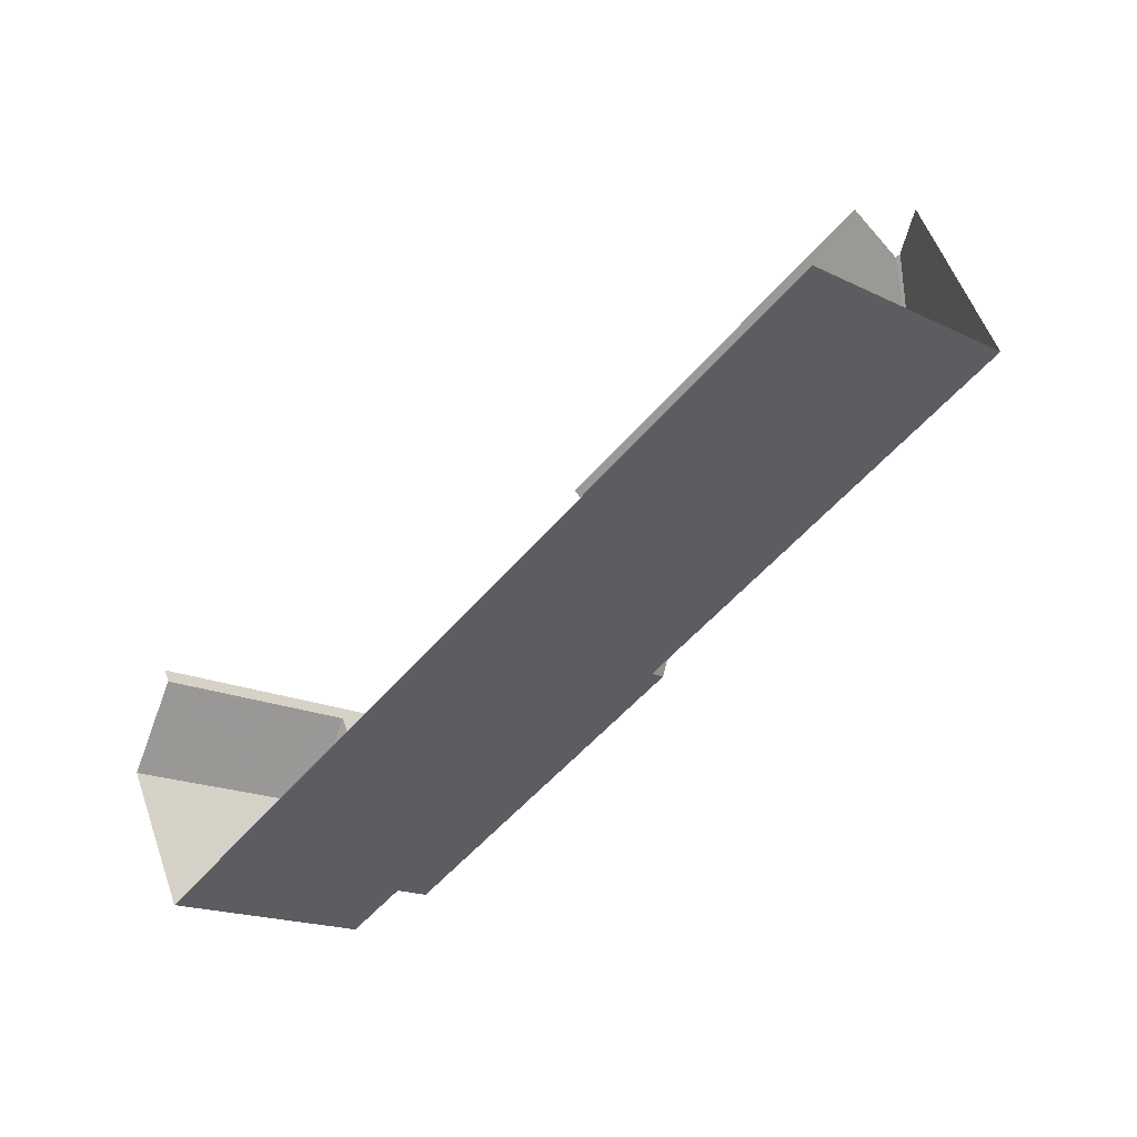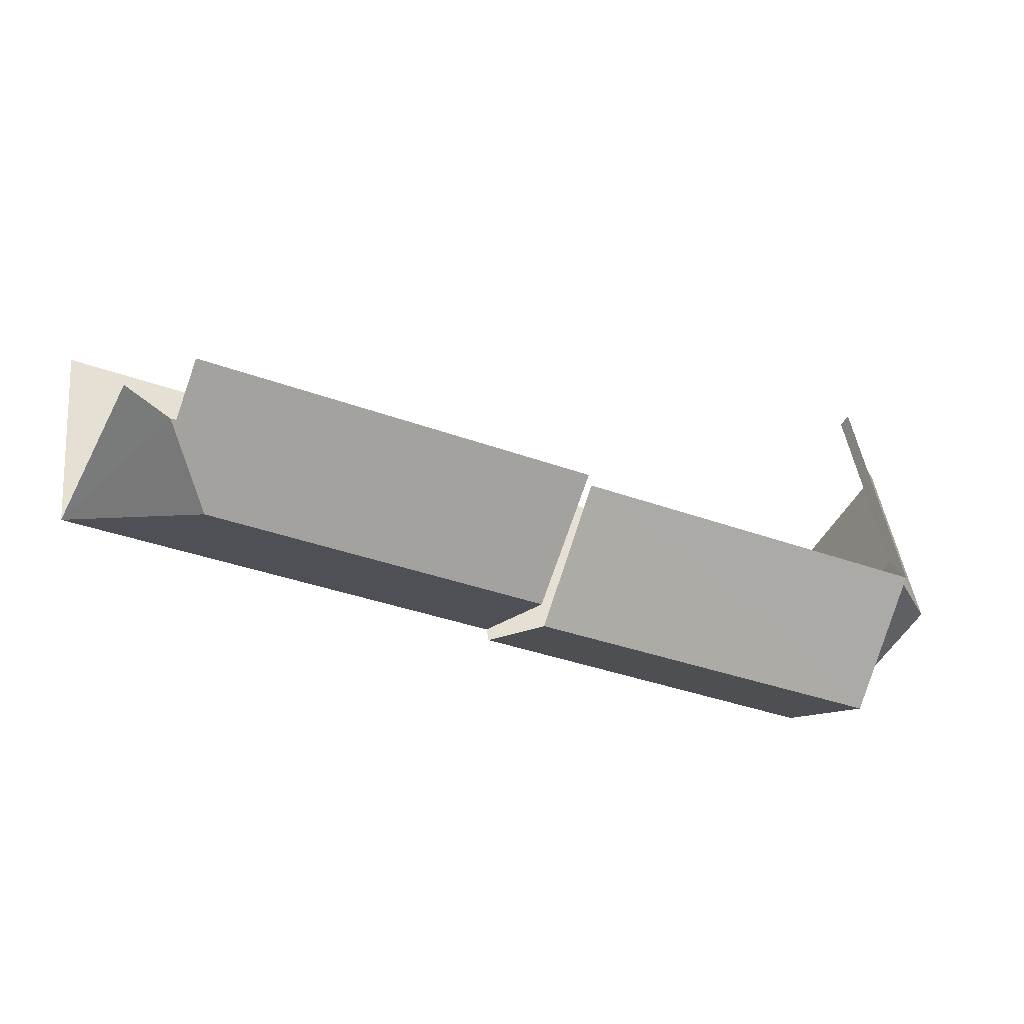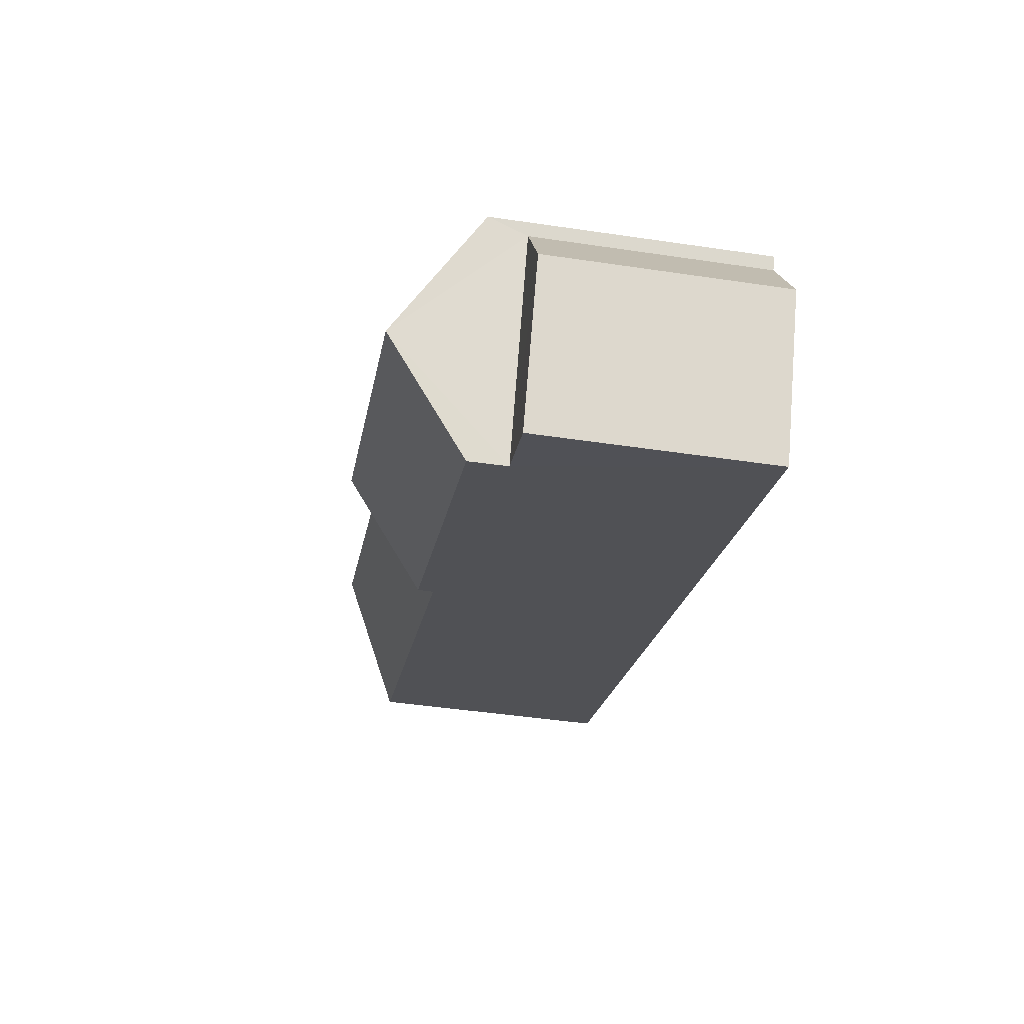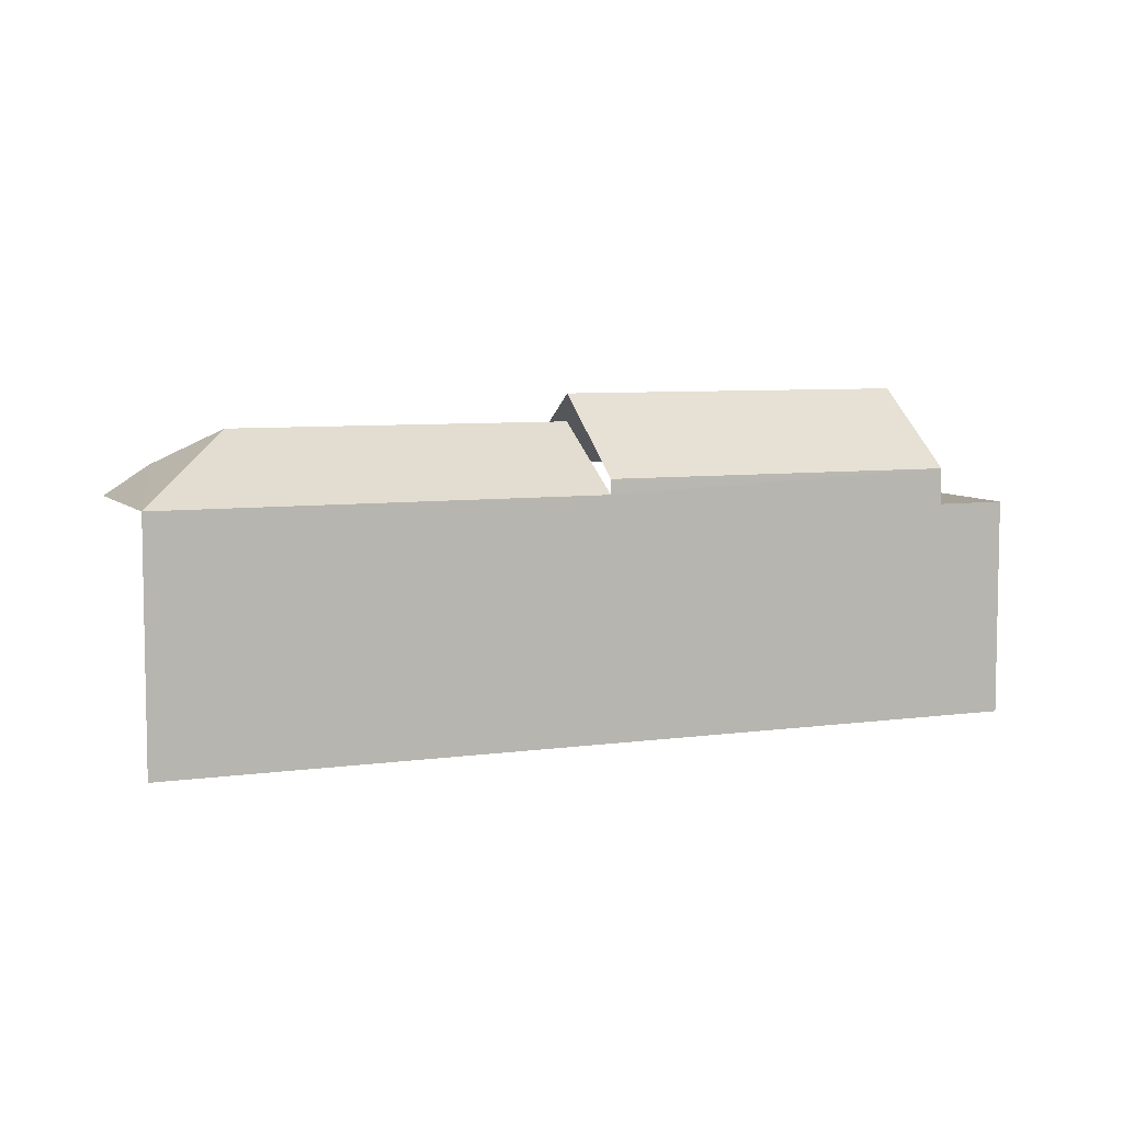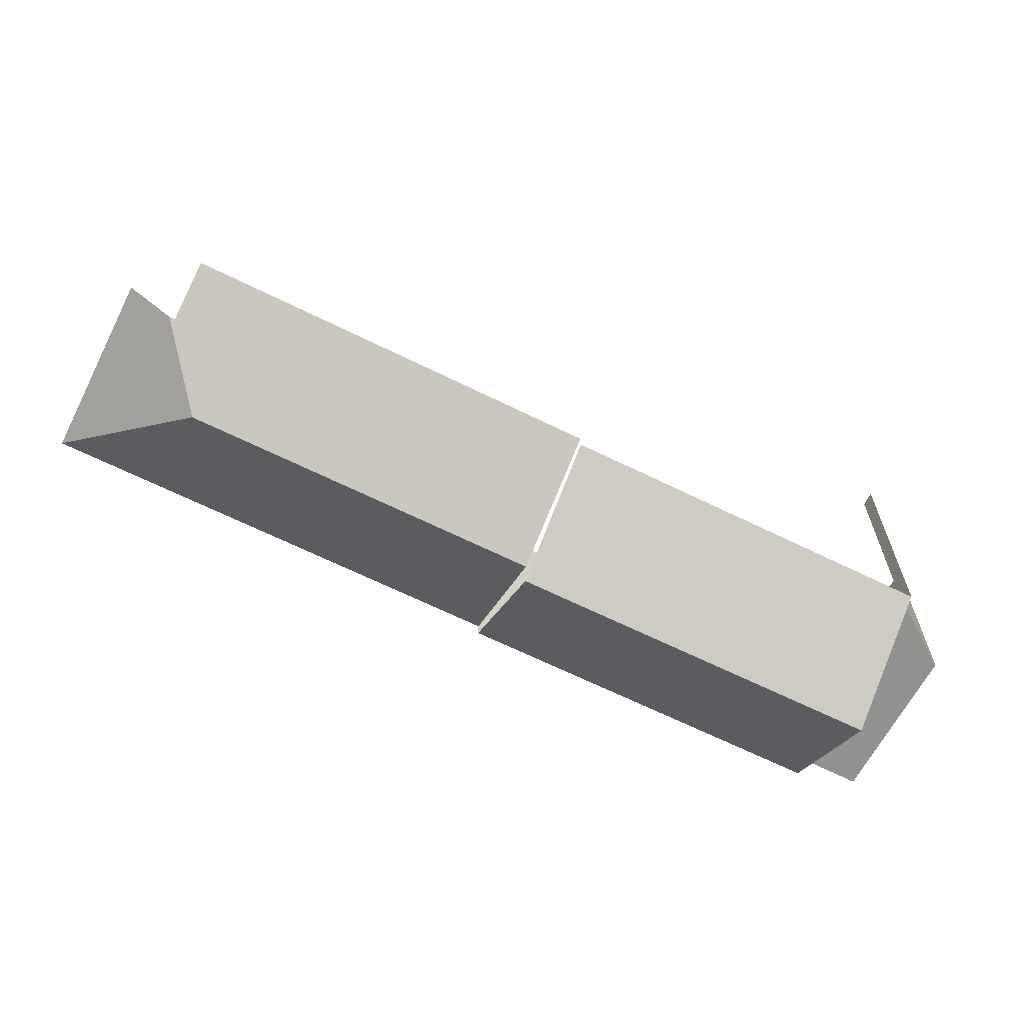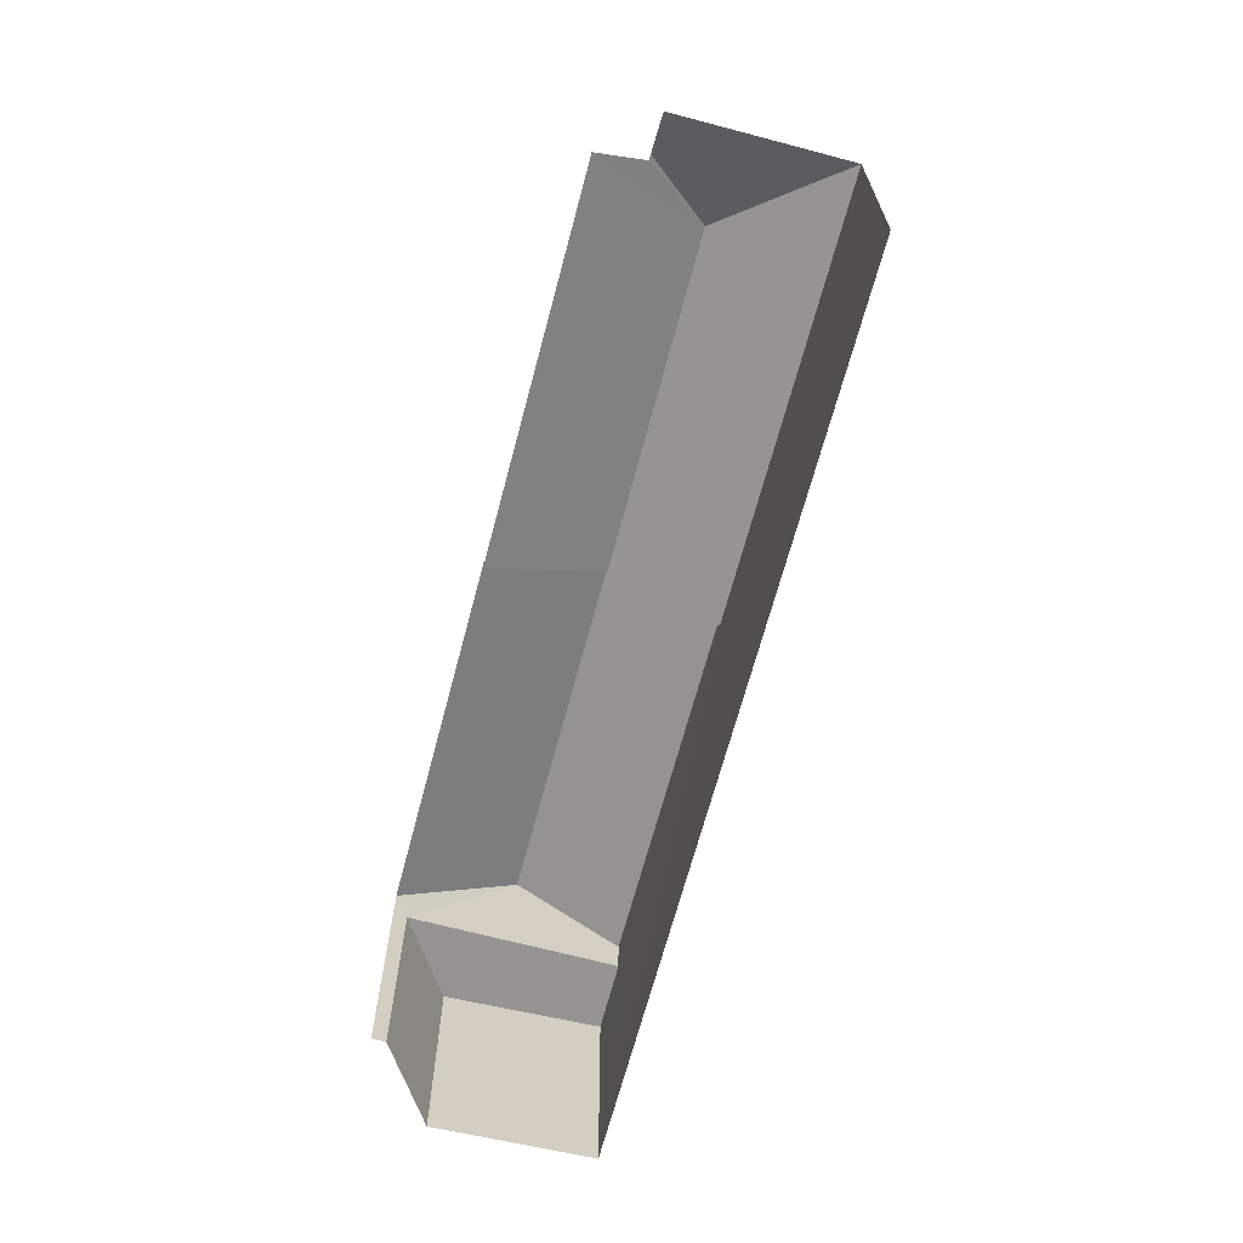
<metadata>
{"format":"obj","ext":"obj","renderer":"f3d","projection":"perspective","resolution":1024,"background":"white","views":[{"elev":-17.5,"azim":-134.3,"up":"+Y"},{"elev":43.2,"azim":-6.6,"up":"+Y"},{"elev":-46.1,"azim":80.3,"up":"+Y"},{"elev":6.6,"azim":-49.1,"up":"+Z"},{"elev":24.1,"azim":0.1,"up":"+Y"},{"elev":-67.1,"azim":-131.2,"up":"+Z"}]}
</metadata>
<code>
v -2.235e+05 -1.279e+05 15.87
v -2.235e+05 -1.279e+05 15.87
v -2.236e+05 -1.279e+05 15.87
v -2.236e+05 -1.279e+05 15.87
v -2.236e+05 -1.279e+05 15.87
v -2.235e+05 -1.279e+05 15.87
v -2.236e+05 -1.279e+05 15.87
v -2.235e+05 -1.279e+05 15.87
v -2.235e+05 -1.279e+05 20.68
v -2.235e+05 -1.279e+05 20.68
v -2.235e+05 -1.279e+05 20.68
v -2.235e+05 -1.279e+05 20.68
v -2.235e+05 -1.279e+05 23.18
v -2.236e+05 -1.279e+05 21.48
v -2.235e+05 -1.279e+05 21.48
v -2.235e+05 -1.279e+05 23.18
v -2.236e+05 -1.279e+05 21.15
v -2.236e+05 -1.279e+05 21.76
v -2.236e+05 -1.279e+05 21.15
v -2.236e+05 -1.279e+05 22.57
v -2.236e+05 -1.279e+05 21.76
v -2.235e+05 -1.279e+05 22.57
v -2.235e+05 -1.279e+05 21.15
v -2.236e+05 -1.279e+05 21.15
v -2.236e+05 -1.279e+05 21.15
v -2.235e+05 -1.279e+05 21.48
v -2.235e+05 -1.279e+05 21.48
f 1 2 3
f 3 4 5
f 1 6 2
f 7 8 1
f 7 1 5
f 5 1 3
f 7 23 8
f 8 23 26
f 7 24 23
f 26 23 27
f 24 7 5
f 21 24 5
f 25 14 22
f 14 13 22
f 22 27 23
f 22 13 27
f 4 19 5
f 5 19 21
f 19 18 21
f 4 3 17
f 19 4 17
f 9 10 11
f 12 9 11
f 13 14 15
f 16 13 15
f 17 18 19
f 17 20 18
f 18 20 21
f 20 22 23
f 21 20 24
f 24 20 23
f 25 20 17
f 25 22 20
f 16 26 27
f 13 16 27
f 17 3 25
f 15 14 25
f 25 3 2
f 9 2 10
f 9 15 25
f 9 25 2
f 10 2 6
f 11 10 6
f 1 11 6
f 1 12 11
f 1 8 12
f 16 9 12
f 15 9 16
f 12 8 26
f 16 12 26

</code>
